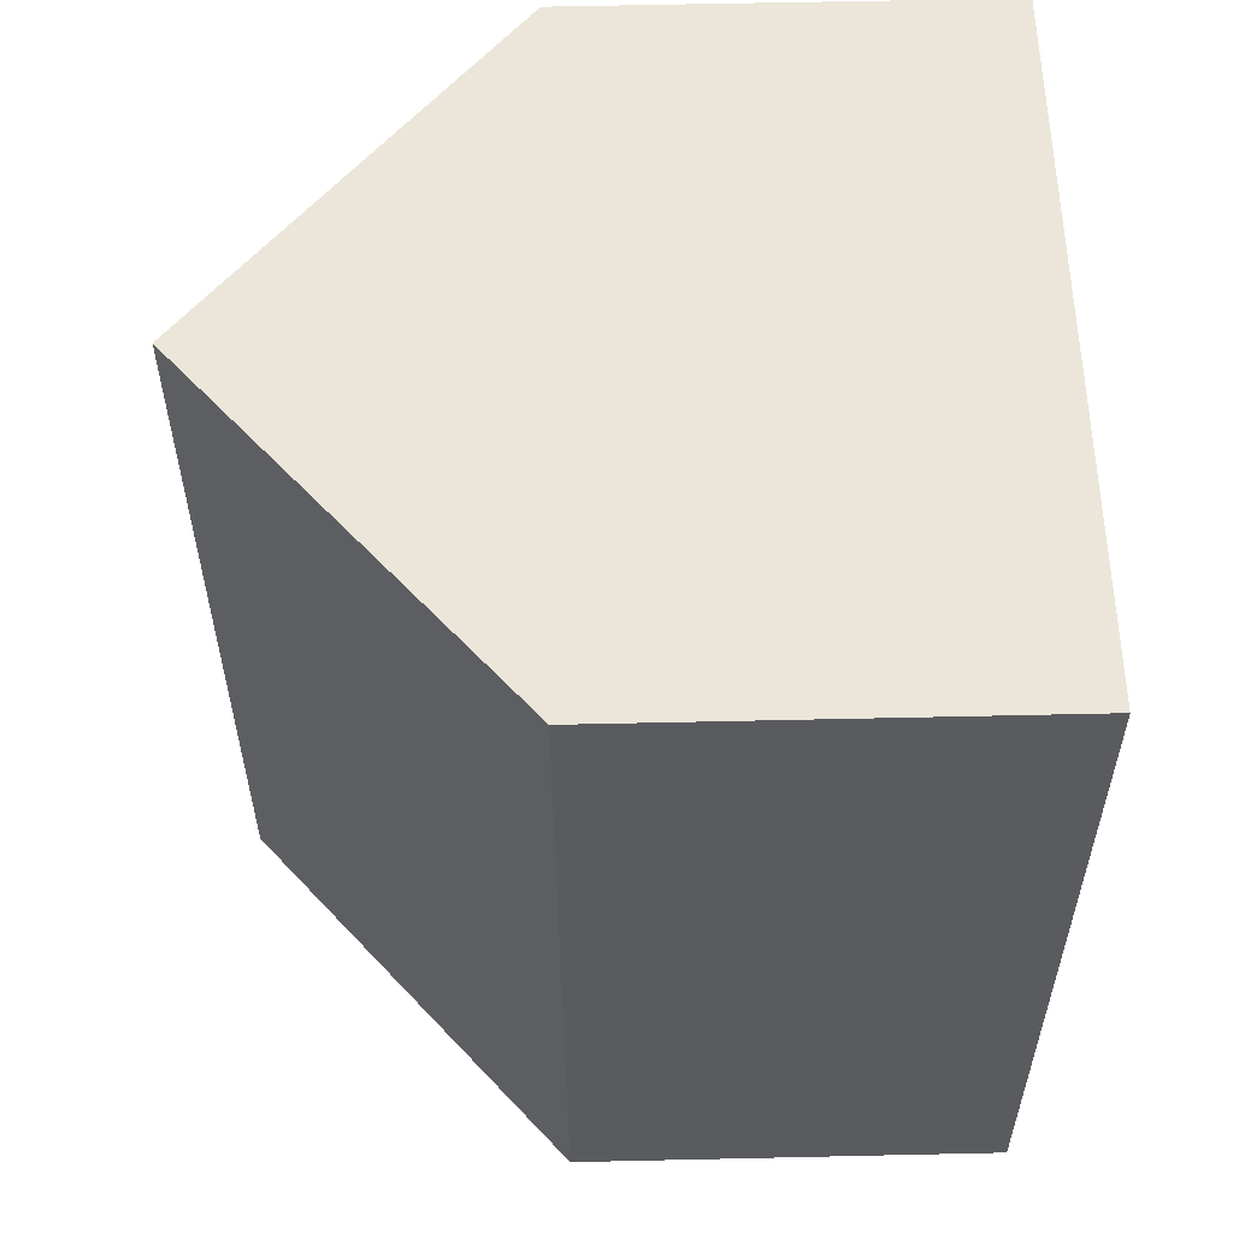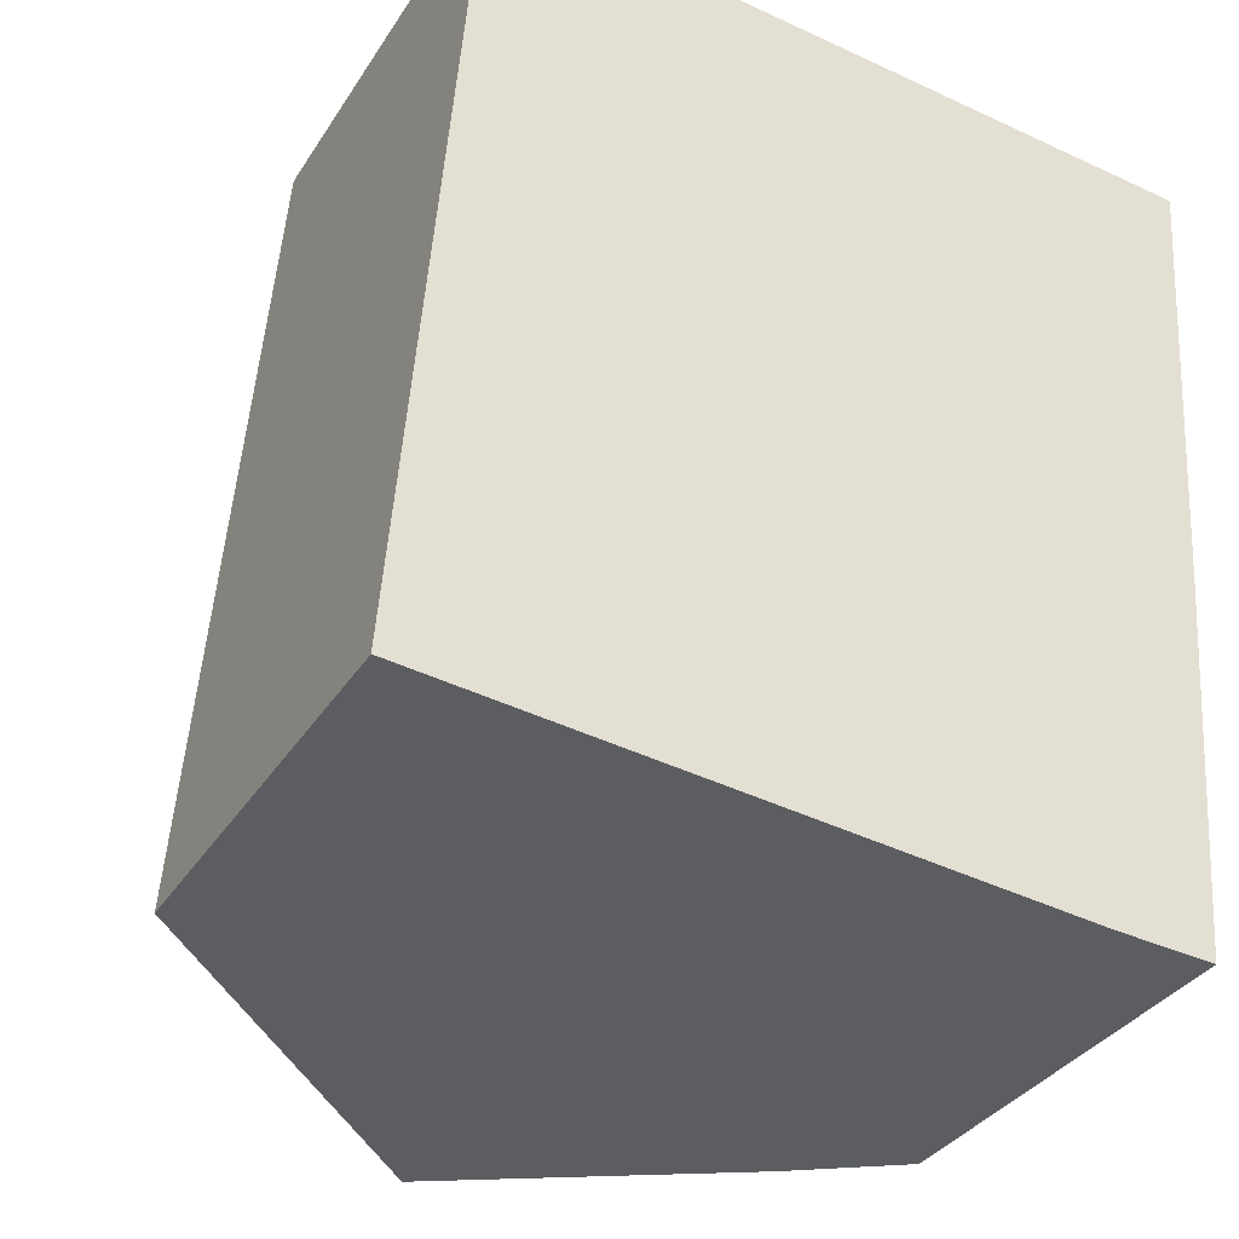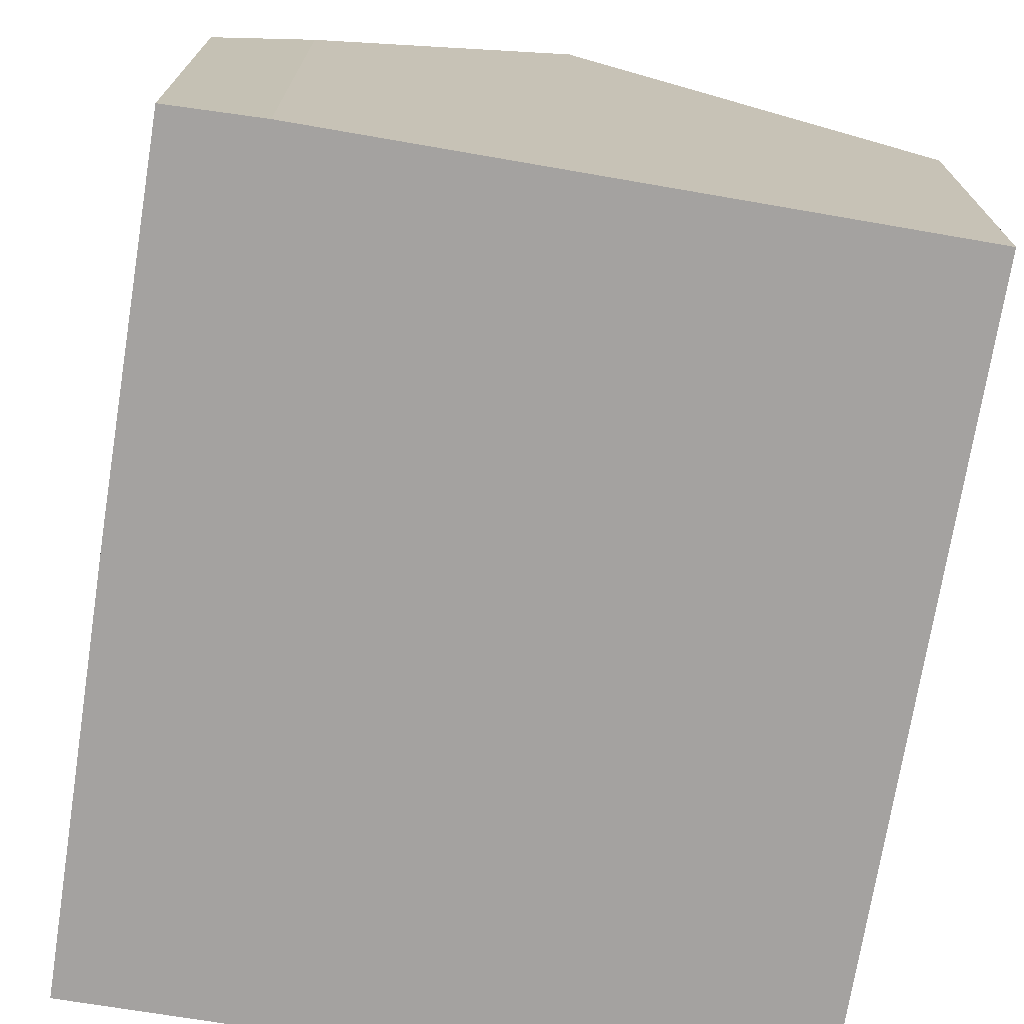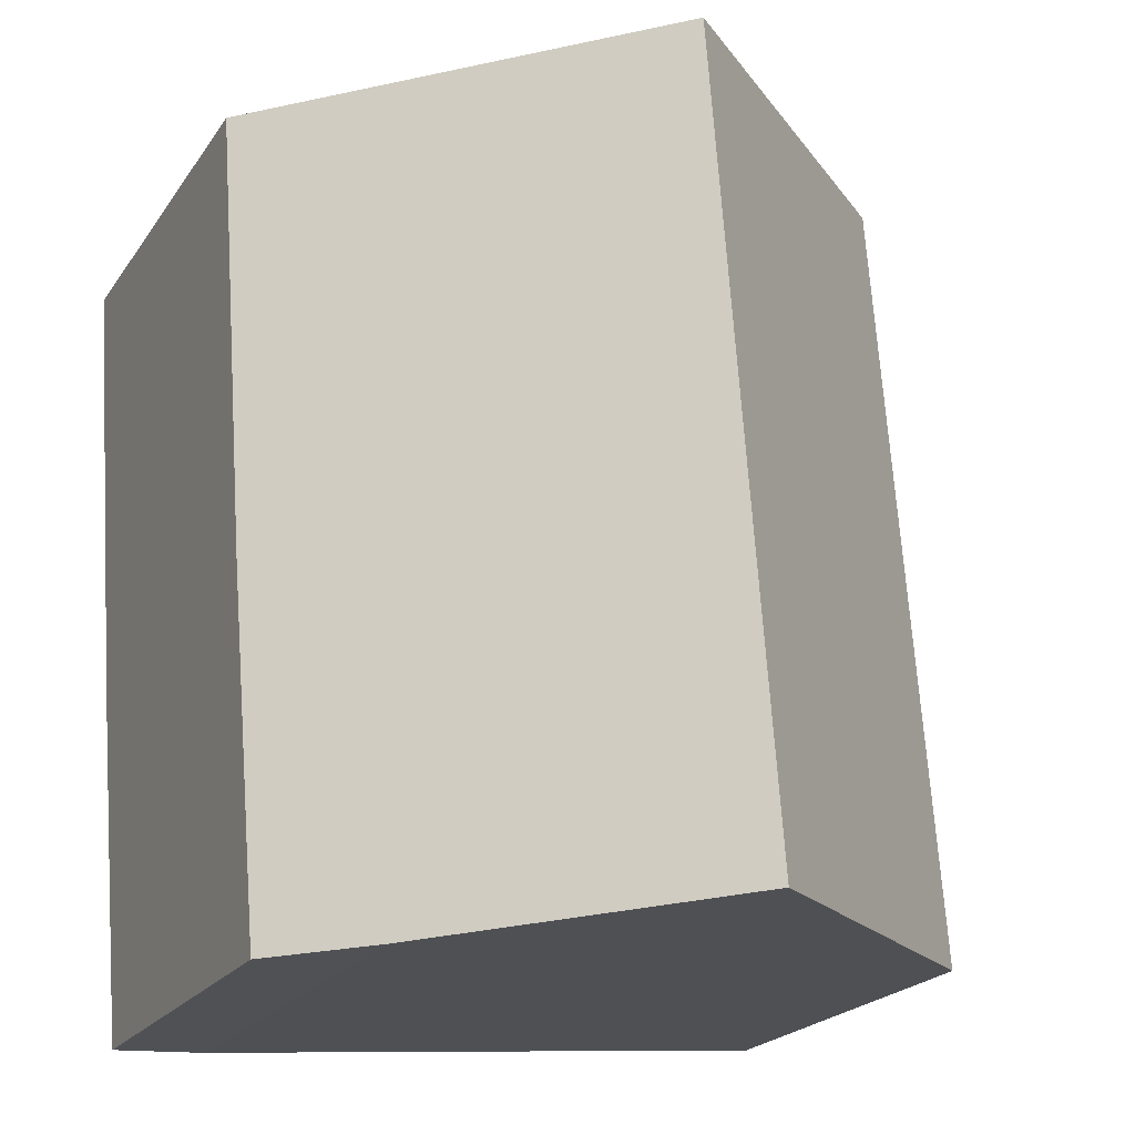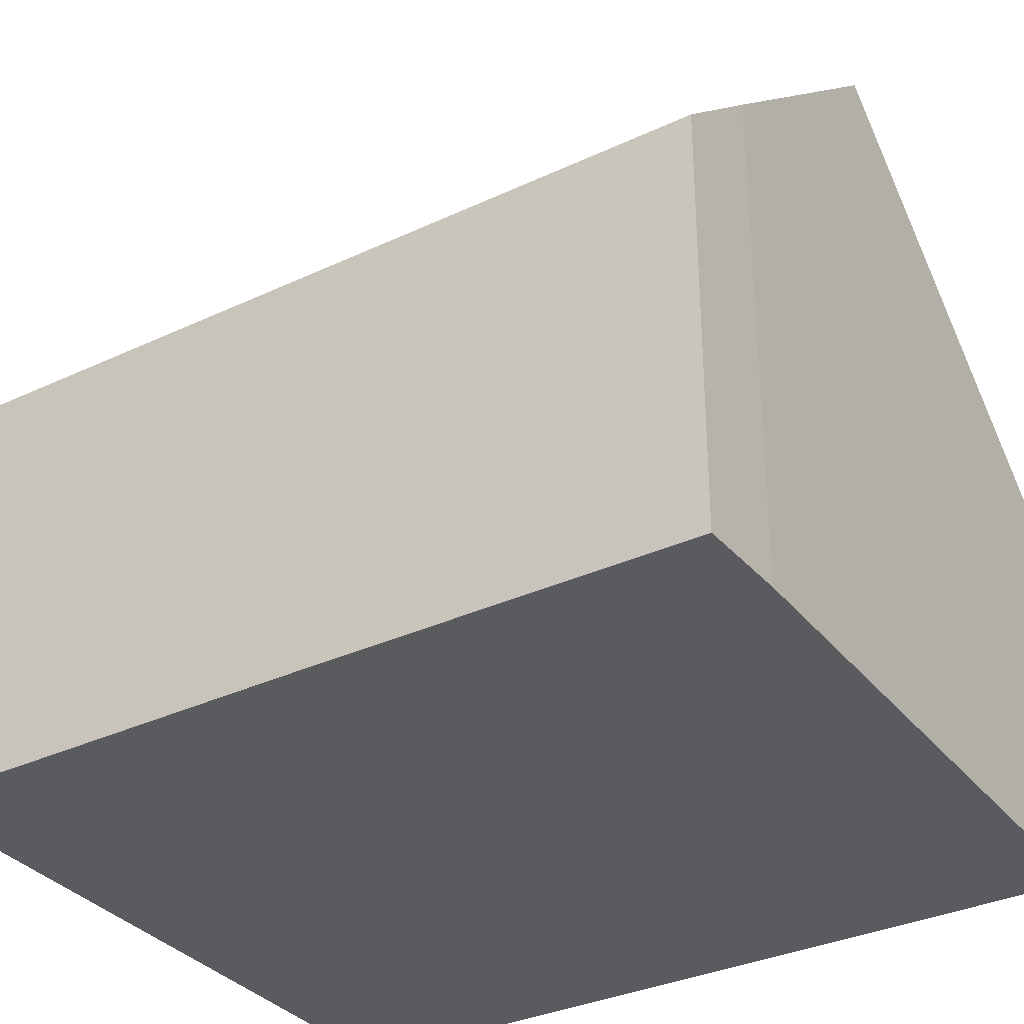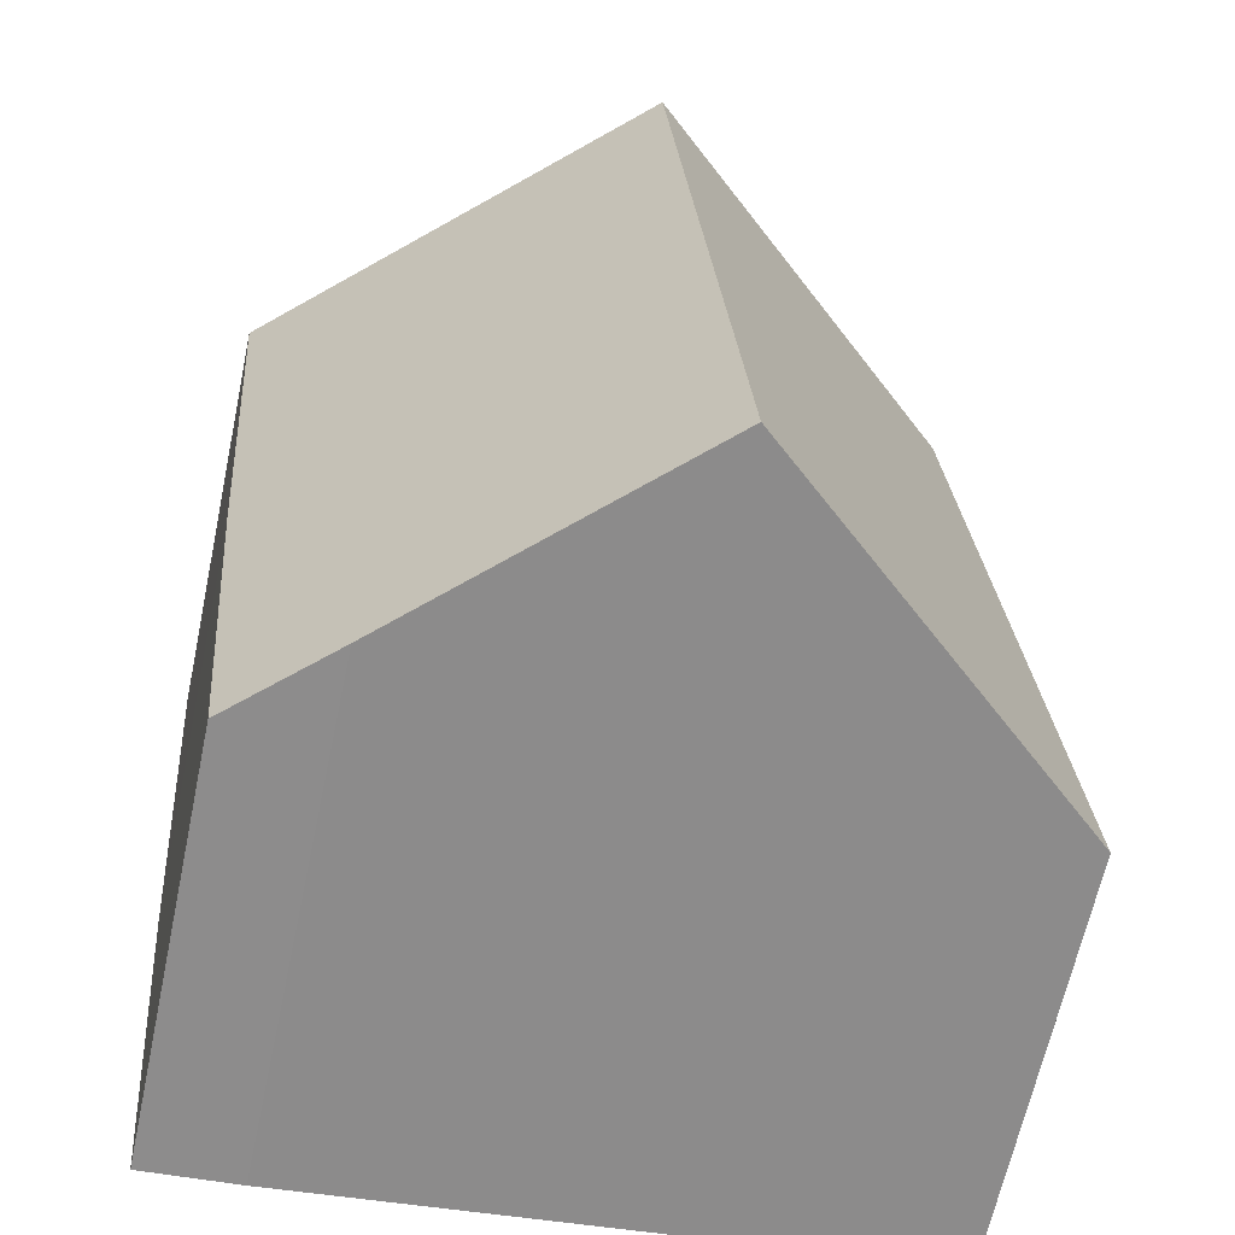
<metadata>
{"format":"obj","ext":"obj","renderer":"f3d","projection":"perspective","resolution":1024,"background":"white","views":[{"elev":61.7,"azim":-91.3,"up":"+Z"},{"elev":-34.5,"azim":-28.1,"up":"+Z"},{"elev":-72.7,"azim":175.4,"up":"+Y"},{"elev":-21.7,"azim":154.9,"up":"+Z"},{"elev":-33.4,"azim":127.2,"up":"+Y"},{"elev":-64.7,"azim":168.0,"up":"+Z"}]}
</metadata>
<code>
v  12.36 7.267 -1.071
v  13.43 7.267 13.05
v  12.88 7.24 5.364
v  10.72 8.684 -0.978
v  7.276 12.6 13.55
v  6.206 12.6 -0.566
v  0 7.216 4.419e-16
v  1.127 7.269 14.05
v  10.72 5.989e-17 -0.978
v  12.36 6.558e-17 -1.071
v  0 0 0
v  6.206 3.466e-17 -0.566
v  1.127 -8.604e-16 14.05
v  7.276 -8.297e-16 13.55
v  13.43 -7.989e-16 13.05
v  12.88 -3.284e-16 5.364
g defaultobject
f 1 2 3
f 2 1 4
f 2 4 5
f 5 4 6
f 7 5 6
f 5 7 8
f 1 9 4
f 9 1 10
f 4 7 6
f 7 4 9
f 7 9 11
f 11 9 12
f 7 13 8
f 13 7 11
f 8 2 5
f 2 8 13
f 2 13 14
f 2 14 15
f 15 3 2
f 3 15 16
f 3 16 1
f 1 16 10
f 16 9 10
f 9 16 12
f 12 16 11
f 11 16 13
f 13 16 15
f 13 15 14

</code>
